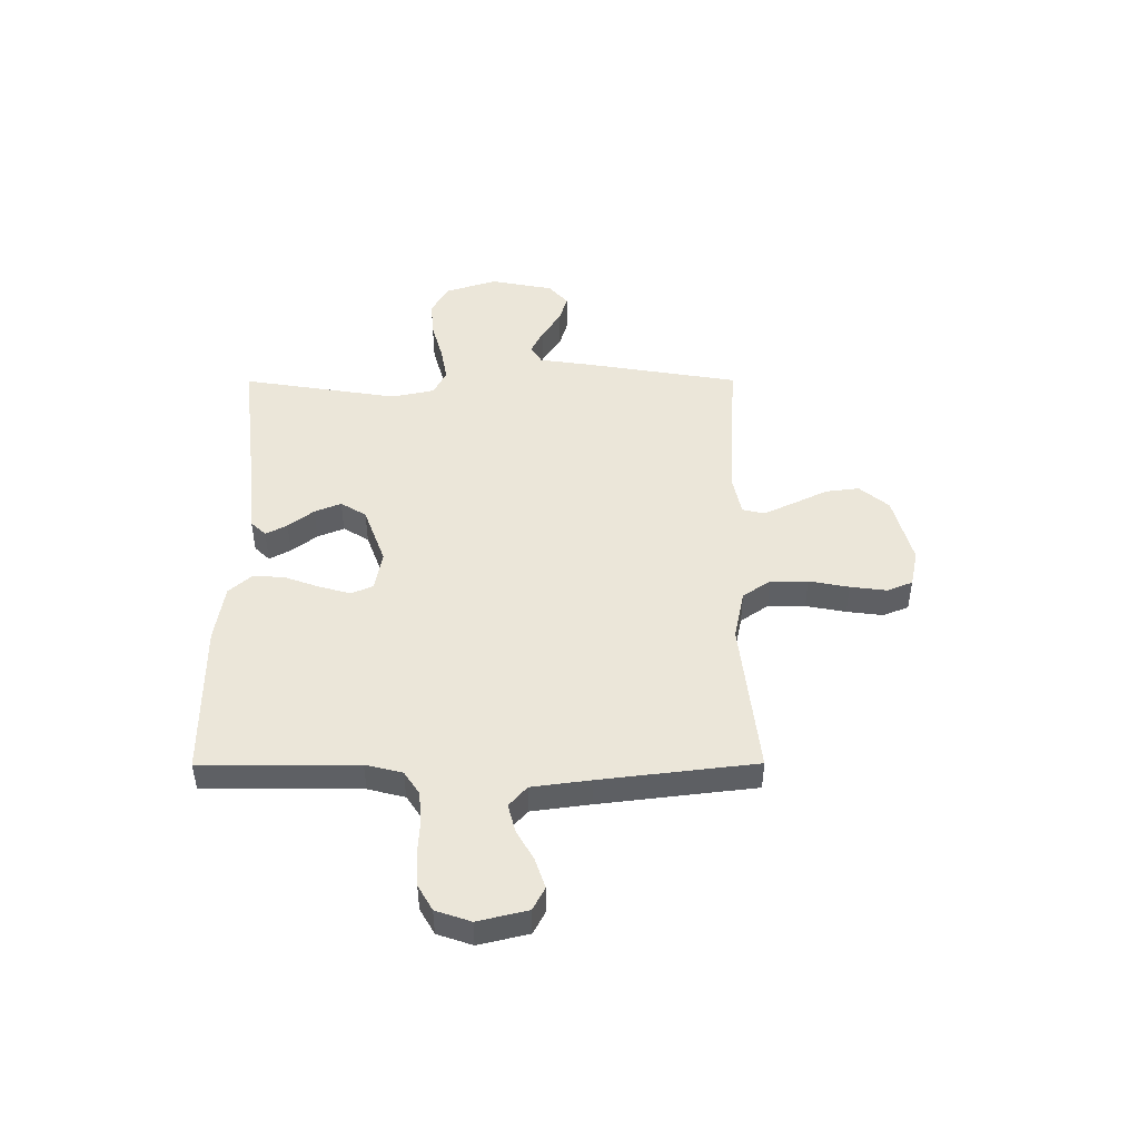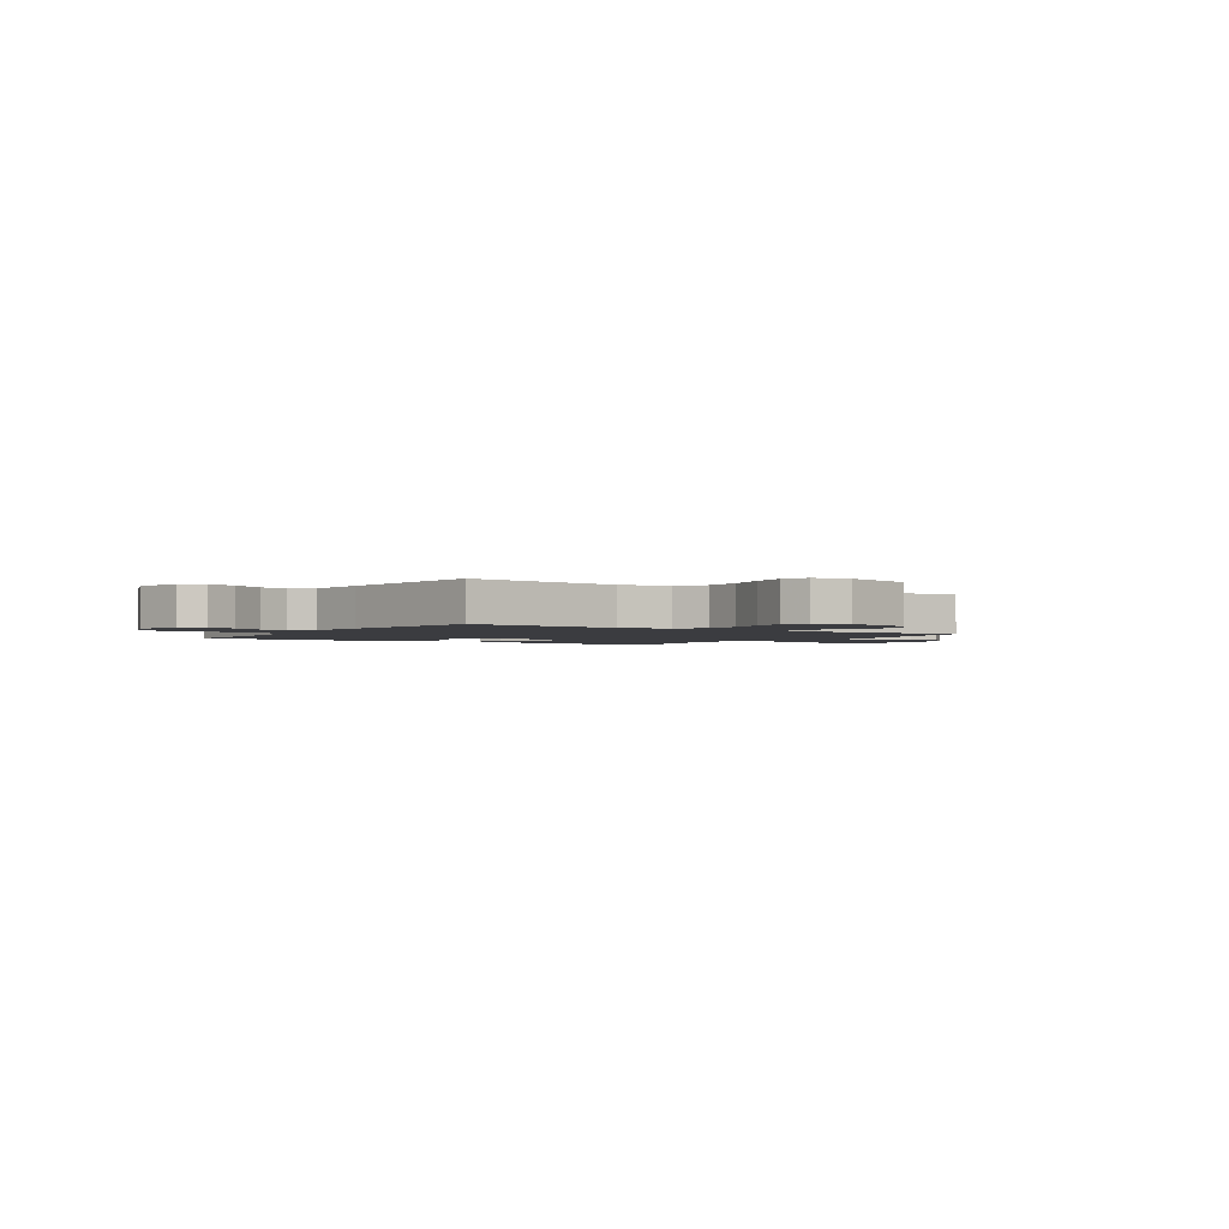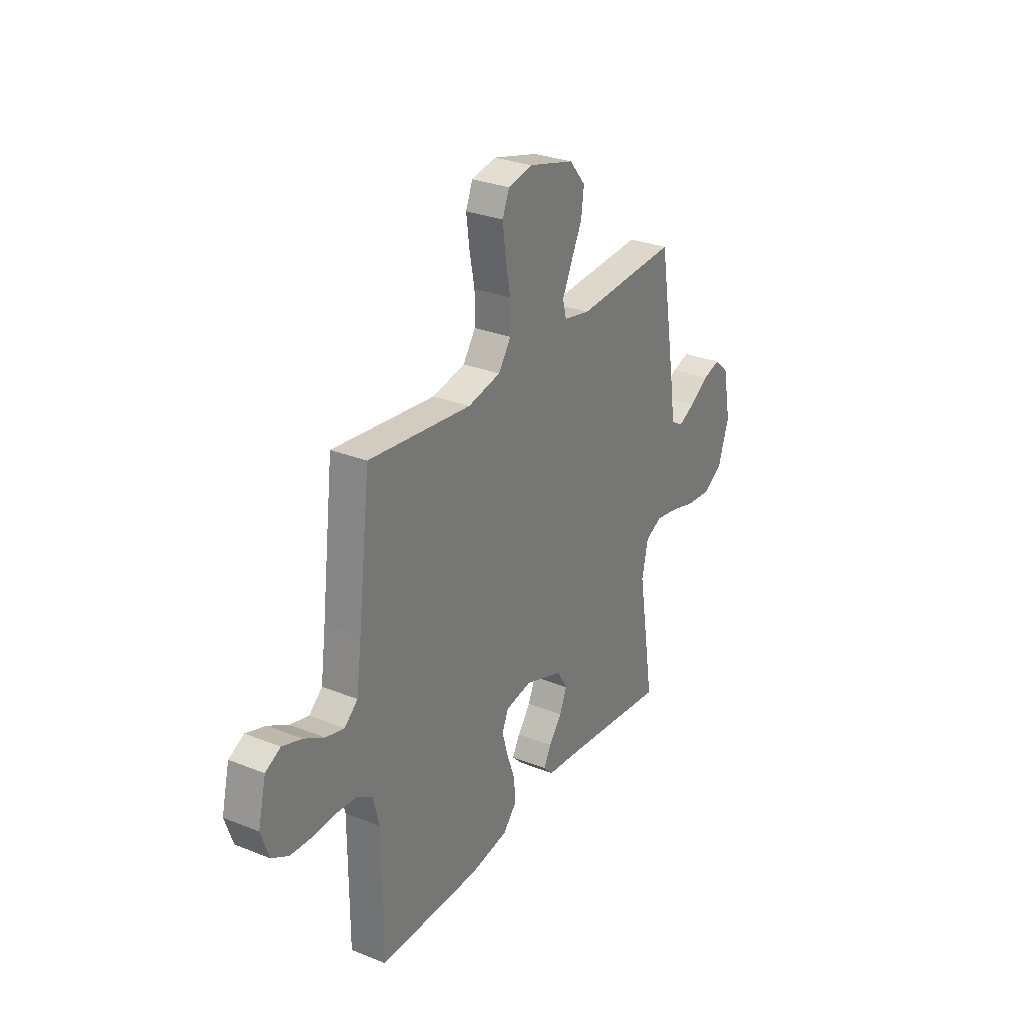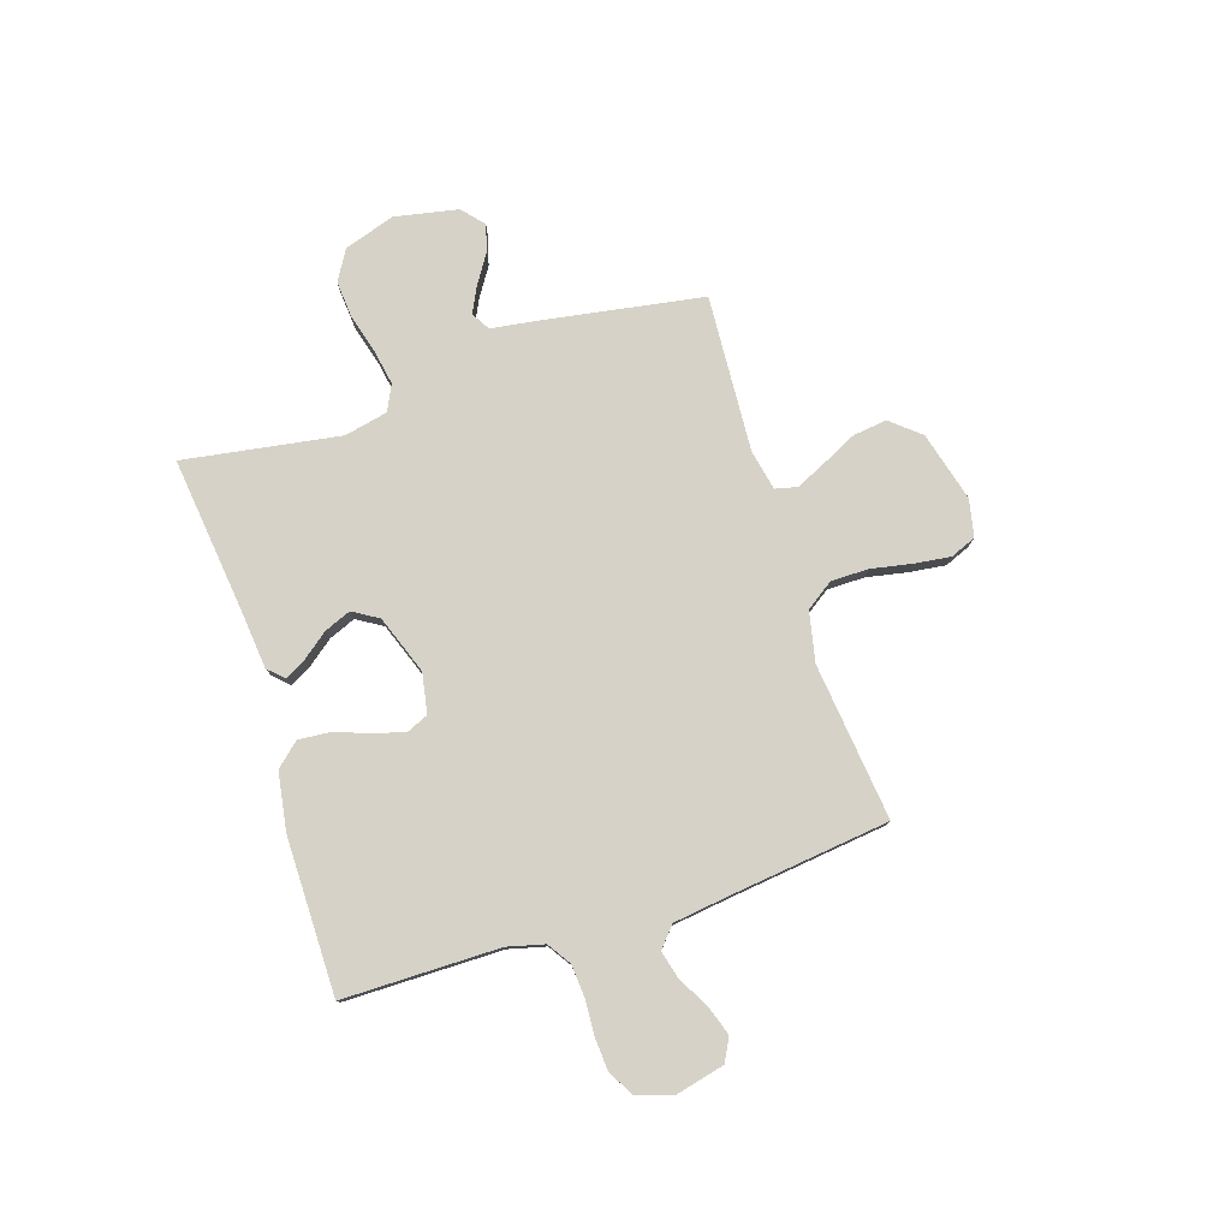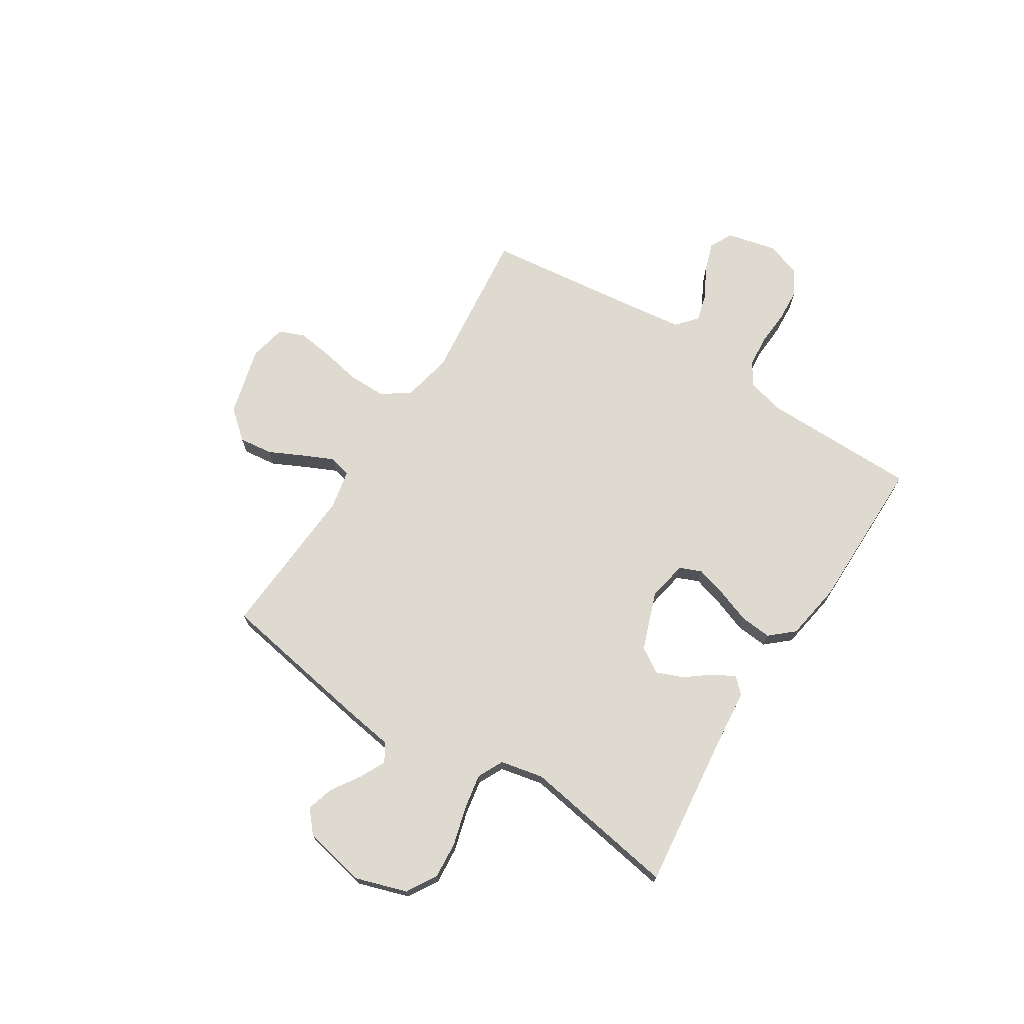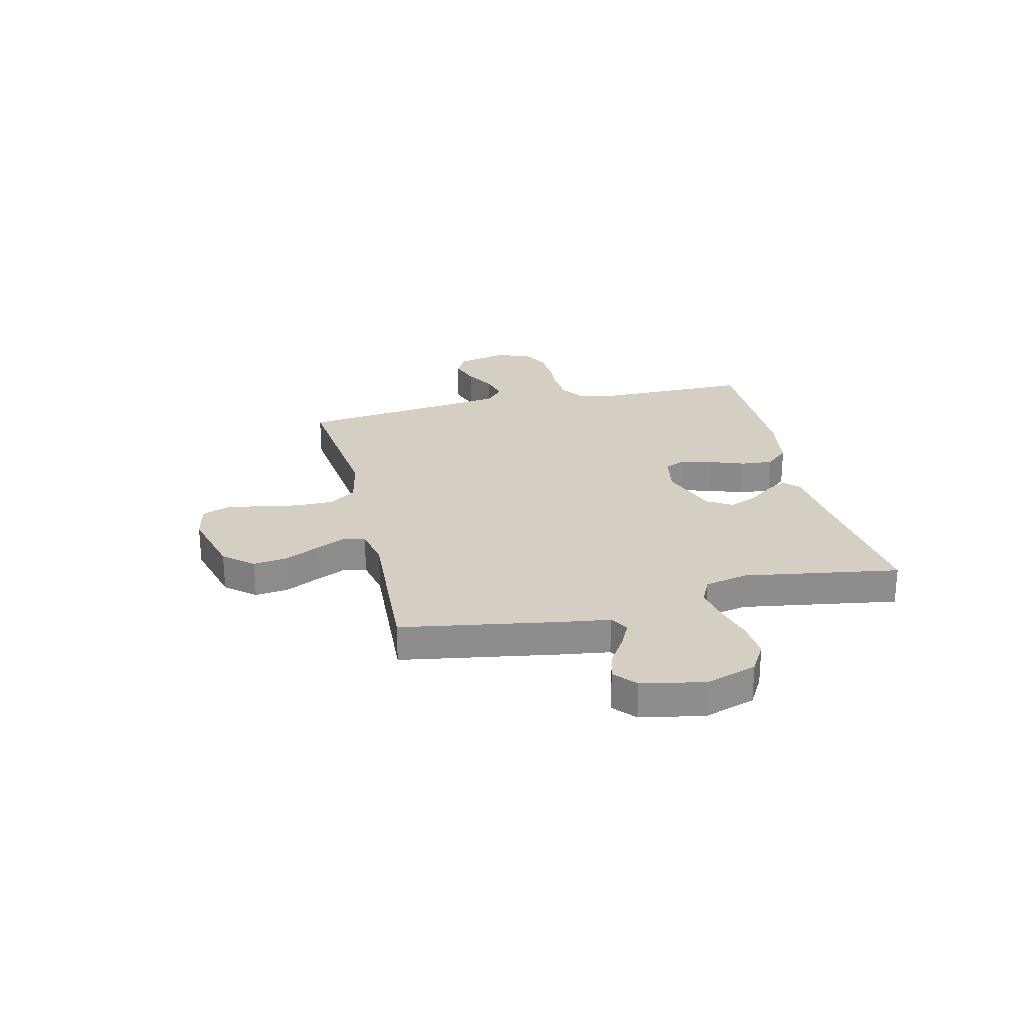
<metadata>
{"format":"obj","ext":"obj","renderer":"f3d","projection":"perspective","resolution":1024,"background":"white","views":[{"elev":46.9,"azim":-90.2,"up":"+Y"},{"elev":-2.1,"azim":-33.4,"up":"+Y"},{"elev":29.1,"azim":-59.3,"up":"+Z"},{"elev":78.5,"azim":-107.9,"up":"+Y"},{"elev":70.8,"azim":122.6,"up":"+Y"},{"elev":25.7,"azim":76.7,"up":"+Y"}]}
</metadata>
<code>
v 0.5 0.07 0.5
v 0.55 0.07 0.2
v 0.564 0.07 0.104
v 0.599 0.07 0.083
v 0.648 0.07 0.107
v 0.704 0.07 0.143
v 0.756 0.07 0.158
v 0.798 0.07 0.121
v 0.822 0.07 0
v 0.79 0.07 -0.098
v 0.732 0.07 -0.132
v 0.661 0.07 -0.126
v 0.586 0.07 -0.105
v 0.519 0.07 -0.093
v 0.47 0.07 -0.117
v 0.452 0.07 -0.2
v 0.5 0.07 -0.5
v 0.2 0.07 -0.465
v 0.089 0.07 -0.454
v 0.061 0.07 -0.425
v 0.083 0.07 -0.384
v 0.121 0.07 -0.335
v 0.142 0.07 -0.284
v 0.112 0.07 -0.235
v 0 0.07 -0.194
v -0.077 0.07 -0.208
v -0.095 0.07 -0.25
v -0.078 0.07 -0.31
v -0.054 0.07 -0.376
v -0.049 0.07 -0.437
v -0.089 0.07 -0.482
v -0.2 0.07 -0.5
v -0.5 0.07 -0.5
v -0.501 0.07 -0.2
v -0.519 0.07 -0.129
v -0.563 0.07 -0.1
v -0.624 0.07 -0.095
v -0.692 0.07 -0.099
v -0.755 0.07 -0.095
v -0.804 0.07 -0.067
v -0.827 0.07 0
v -0.804 0.07 0.096
v -0.76 0.07 0.119
v -0.703 0.07 0.1
v -0.644 0.07 0.067
v -0.59 0.07 0.053
v -0.551 0.07 0.087
v -0.536 0.07 0.2
v -0.5 0.07 0.5
v -0.2 0.07 0.466
v -0.104 0.07 0.486
v -0.067 0.07 0.539
v -0.067 0.07 0.611
v -0.082 0.07 0.688
v -0.091 0.07 0.758
v -0.071 0.07 0.807
v 0 0.07 0.822
v 0.134 0.07 0.786
v 0.181 0.07 0.73
v 0.173 0.07 0.665
v 0.14 0.07 0.598
v 0.113 0.07 0.54
v 0.123 0.07 0.498
v 0.2 0.07 0.482
v 0.5 0 0.5
v 0.55 0 0.2
v 0.564 0 0.104
v 0.599 0 0.083
v 0.648 0 0.107
v 0.704 0 0.143
v 0.756 0 0.158
v 0.798 0 0.121
v 0.822 0 0
v 0.79 0 -0.098
v 0.732 0 -0.132
v 0.661 0 -0.126
v 0.586 0 -0.105
v 0.519 0 -0.093
v 0.47 0 -0.117
v 0.452 0 -0.2
v 0.5 0 -0.5
v 0.2 0 -0.465
v 0.089 0 -0.454
v 0.061 0 -0.425
v 0.083 0 -0.384
v 0.121 0 -0.335
v 0.142 0 -0.284
v 0.112 0 -0.235
v 0 0 -0.194
v -0.077 0 -0.208
v -0.095 0 -0.25
v -0.078 0 -0.31
v -0.054 0 -0.376
v -0.049 0 -0.437
v -0.089 0 -0.482
v -0.2 0 -0.5
v -0.5 0 -0.5
v -0.501 0 -0.2
v -0.519 0 -0.129
v -0.563 0 -0.1
v -0.624 0 -0.095
v -0.692 0 -0.099
v -0.755 0 -0.095
v -0.804 0 -0.067
v -0.827 0 0
v -0.804 0 0.096
v -0.76 0 0.119
v -0.703 0 0.1
v -0.644 0 0.067
v -0.59 0 0.053
v -0.551 0 0.087
v -0.536 0 0.2
v -0.5 0 0.5
v -0.2 0 0.466
v -0.104 0 0.486
v -0.067 0 0.539
v -0.067 0 0.611
v -0.082 0 0.688
v -0.091 0 0.758
v -0.071 0 0.807
v 0 0 0.822
v 0.134 0 0.786
v 0.181 0 0.73
v 0.173 0 0.665
v 0.14 0 0.598
v 0.113 0 0.54
v 0.123 0 0.498
v 0.2 0 0.482
f 59 60 61
f 58 59 61
f 57 58 61
f 56 57 61
f 55 56 61
f 54 55 61
f 53 54 61
f 52 53 61 62
f 51 52 62 63
f 48 49 50
f 51 63 64
f 50 51 64
f 48 50 64
f 47 48 64
f 43 44 45
f 42 43 45
f 41 42 45
f 40 41 45
f 39 40 45
f 38 39 45
f 37 38 45
f 36 37 45 46
f 1 2 3
f 64 1 3
f 47 64 3
f 46 47 3
f 36 46 3
f 35 36 3
f 32 33 34
f 31 32 34
f 30 31 34
f 29 30 34
f 28 29 34
f 20 21 22
f 19 20 22
f 18 19 22
f 18 22 23
f 17 18 23
f 16 17 23
f 15 16 23 24
f 11 12 13
f 10 11 13
f 9 10 13
f 8 9 13
f 7 8 13
f 6 7 13
f 5 6 13
f 4 5 13 14
f 15 24 25
f 14 15 25
f 4 14 25
f 3 4 25
f 27 28 34 35
f 35 3 25 26
f 26 27 35
f 125 124 123
f 125 123 122
f 125 122 121
f 125 121 120
f 125 120 119
f 125 119 118
f 125 118 117
f 126 125 117 116
f 127 126 116 115
f 114 113 112
f 128 127 115
f 128 115 114
f 128 114 112
f 128 112 111
f 109 108 107
f 109 107 106
f 109 106 105
f 109 105 104
f 109 104 103
f 109 103 102
f 109 102 101
f 110 109 101 100
f 67 66 65
f 67 65 128
f 67 128 111
f 67 111 110
f 67 110 100
f 67 100 99
f 98 97 96
f 98 96 95
f 98 95 94
f 98 94 93
f 98 93 92
f 86 85 84
f 86 84 83
f 86 83 82
f 87 86 82
f 87 82 81
f 87 81 80
f 88 87 80 79
f 77 76 75
f 77 75 74
f 77 74 73
f 77 73 72
f 77 72 71
f 77 71 70
f 77 70 69
f 78 77 69 68
f 89 88 79
f 89 79 78
f 89 78 68
f 89 68 67
f 99 98 92 91
f 90 89 67 99
f 99 91 90
f 1 65 66 2
f 2 66 67 3
f 3 67 68 4
f 4 68 69 5
f 5 69 70 6
f 6 70 71 7
f 7 71 72 8
f 8 72 73 9
f 9 73 74 10
f 10 74 75 11
f 11 75 76 12
f 12 76 77 13
f 13 77 78 14
f 14 78 79 15
f 15 79 80 16
f 16 80 81 17
f 17 81 82 18
f 18 82 83 19
f 19 83 84 20
f 20 84 85 21
f 21 85 86 22
f 22 86 87 23
f 23 87 88 24
f 24 88 89 25
f 25 89 90 26
f 26 90 91 27
f 27 91 92 28
f 28 92 93 29
f 29 93 94 30
f 30 94 95 31
f 31 95 96 32
f 32 96 97 33
f 33 97 98 34
f 34 98 99 35
f 35 99 100 36
f 36 100 101 37
f 37 101 102 38
f 38 102 103 39
f 39 103 104 40
f 40 104 105 41
f 41 105 106 42
f 42 106 107 43
f 43 107 108 44
f 44 108 109 45
f 45 109 110 46
f 46 110 111 47
f 47 111 112 48
f 48 112 113 49
f 49 113 114 50
f 50 114 115 51
f 51 115 116 52
f 52 116 117 53
f 53 117 118 54
f 54 118 119 55
f 55 119 120 56
f 56 120 121 57
f 57 121 122 58
f 58 122 123 59
f 59 123 124 60
f 60 124 125 61
f 61 125 126 62
f 62 126 127 63
f 63 127 128 64
f 64 128 65 1

</code>
